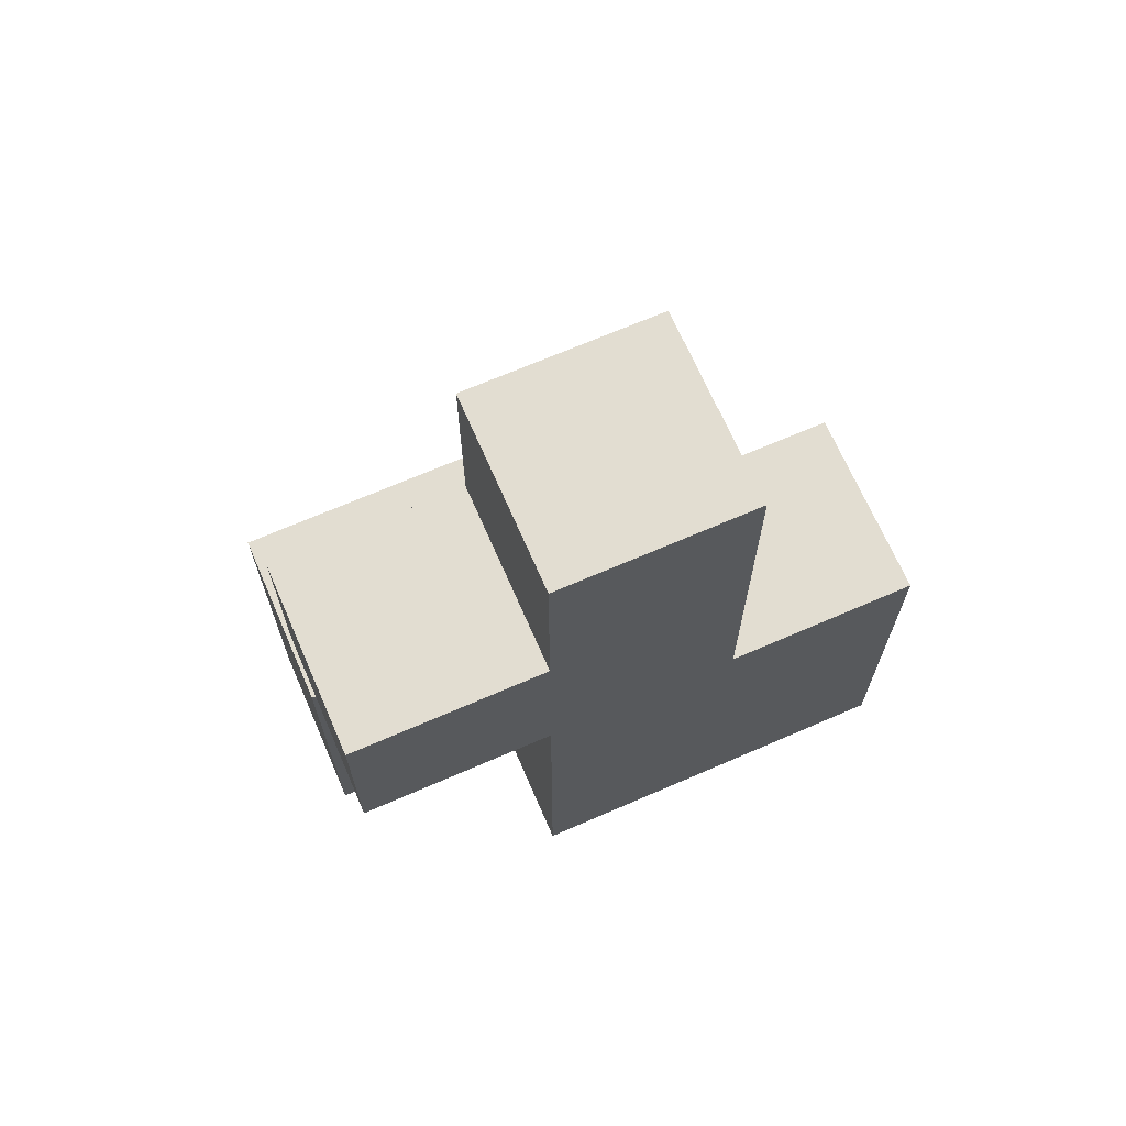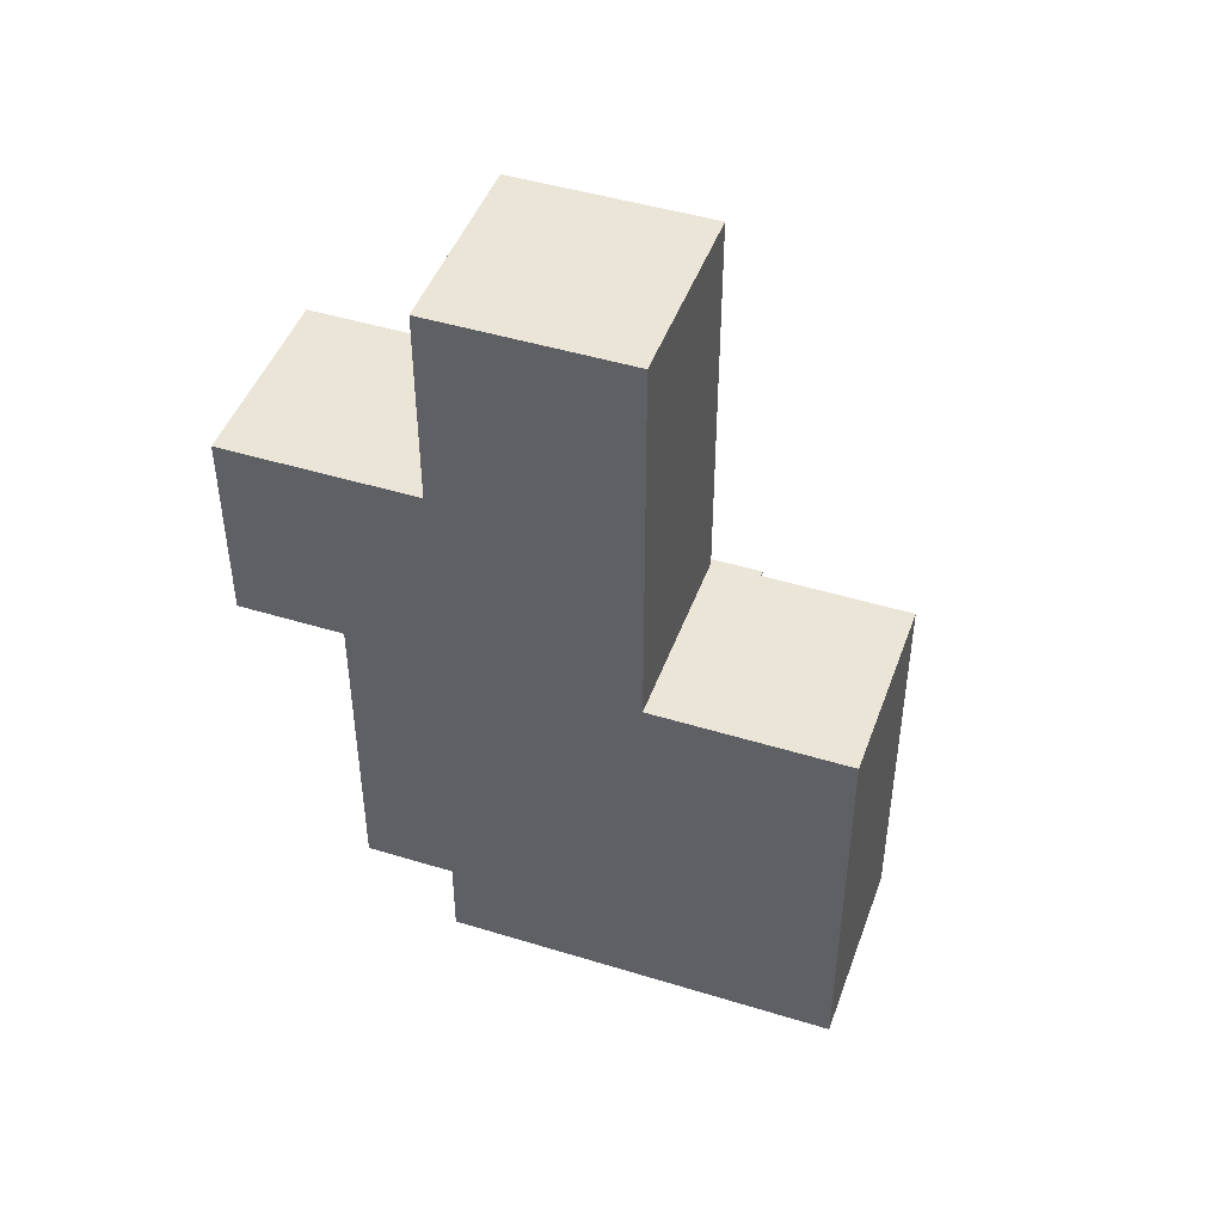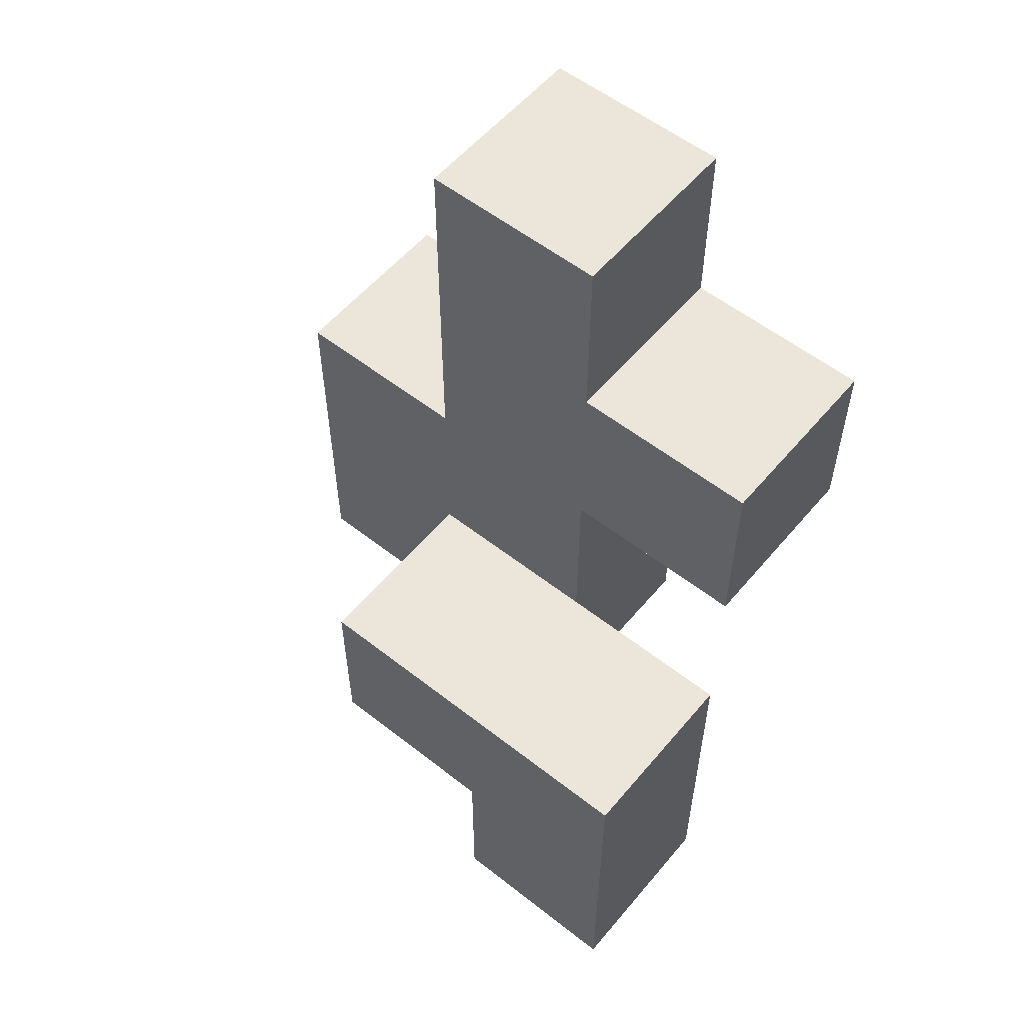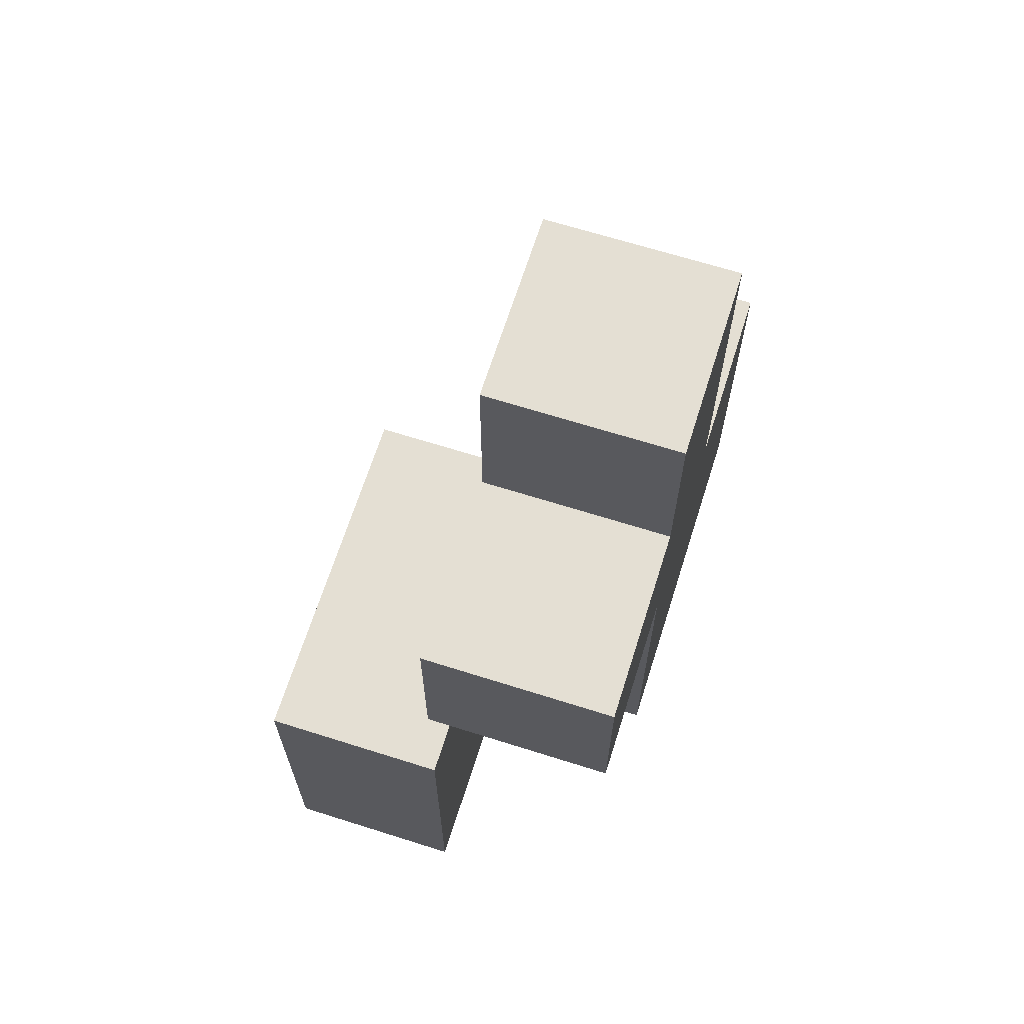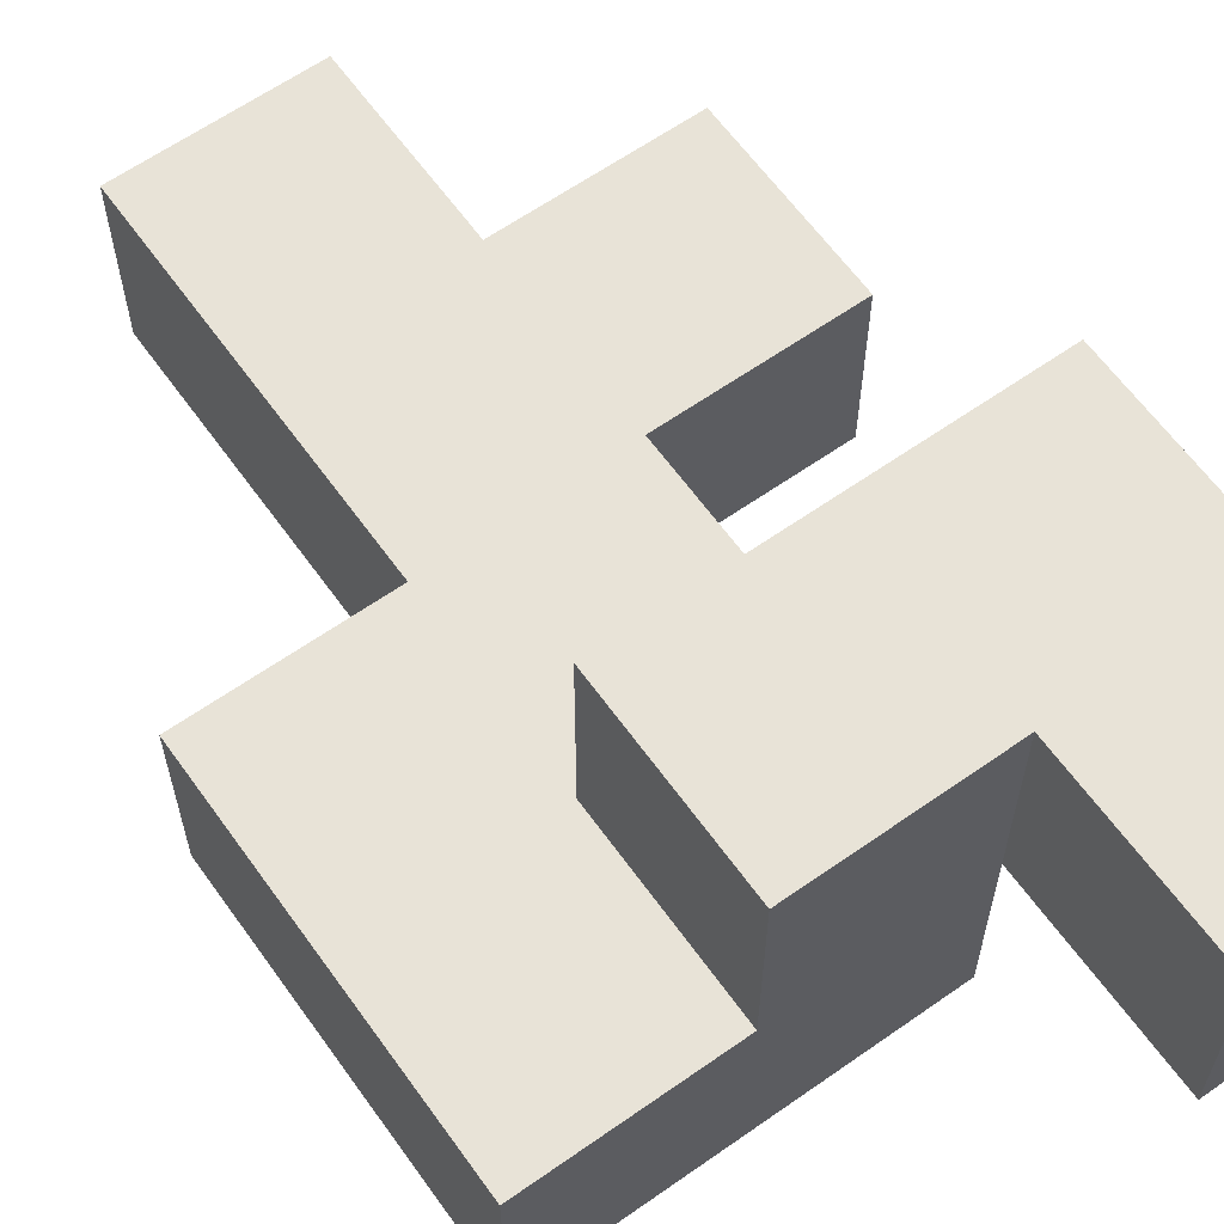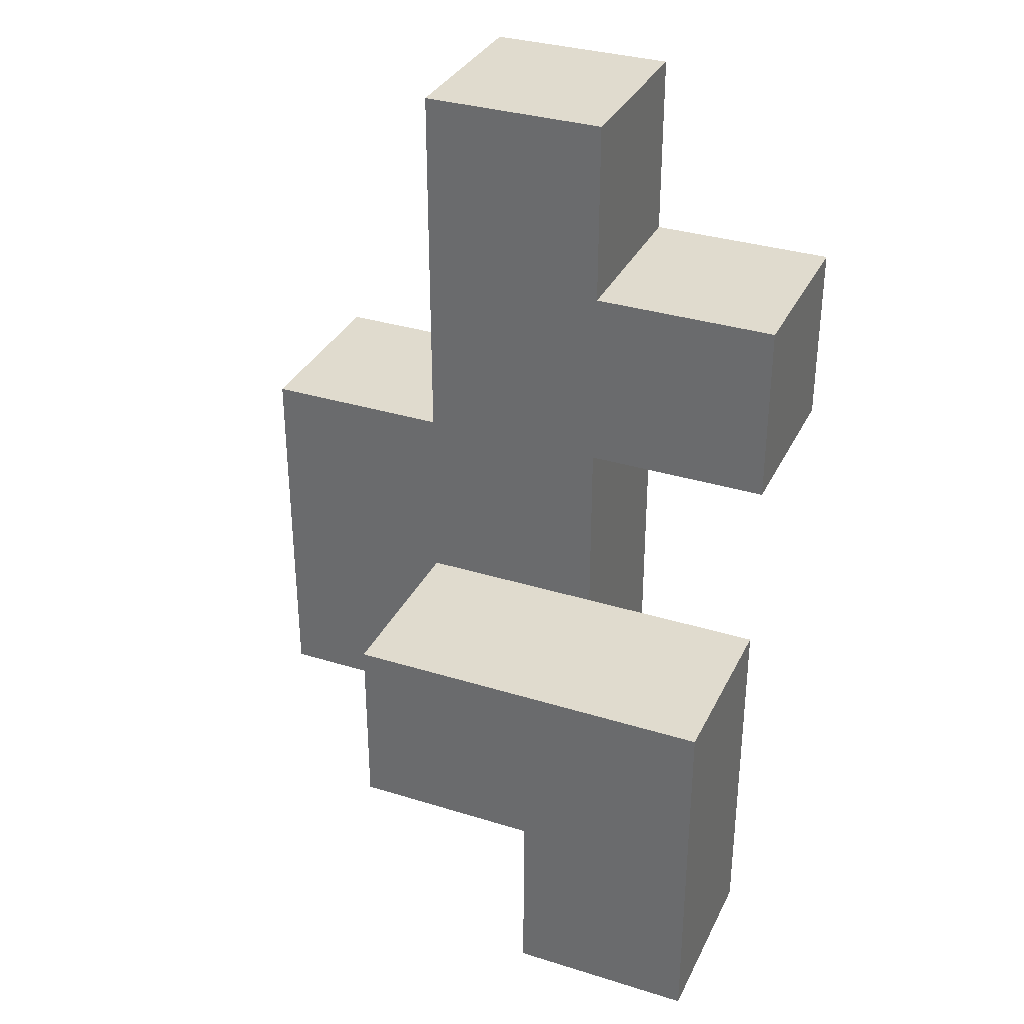
<metadata>
{"format":"obj","ext":"obj","renderer":"f3d","projection":"perspective","resolution":1024,"background":"white","views":[{"elev":68.6,"azim":-23.5,"up":"+Z"},{"elev":46.0,"azim":19.4,"up":"+Z"},{"elev":56.2,"azim":-140.6,"up":"+Z"},{"elev":66.8,"azim":-72.4,"up":"+Z"},{"elev":62.4,"azim":144.5,"up":"+Y"},{"elev":33.4,"azim":-157.0,"up":"+Z"}]}
</metadata>
<code>
v -0.1 0.1 -0.5
v -0.1 0.1 -0.3
v -0.1 0.3 -0.3
v -0.1 0.3 -0.5
v 0.1 0.1 -0.5
v 0.1 0.3 -0.5
v 0.1 0.3 -0.3
v 0.1 0.1 -0.3
v 0.1 -0.1 -0.3
v 0.1 -0.1 -0.1
v 0.1 0.1 -0.1
v 0.3 -0.1 -0.3
v 0.3 -0.1 -0.1
v 0.3 0.1 -0.3
v 0.5 -0.1 -0.3
v 0.5 0.1 -0.3
v 0.5 0.1 -0.1
v 0.5 -0.1 -0.1
v 0.3 0.1 -0.1
v -0.1 0.1 -0.1
v -0.1 0.3 -0.1
v 0.1 0.3 -0.1
v 0.3 0.3 -0.3
v 0.3 0.3 -0.1
v 0.1 -0.1 0.1
v 0.1 0.1 0.1
v 0.3 -0.1 0.1
v 0.3 0.1 0.1
v 0.5 0.1 0.1
v 0.5 -0.1 0.1
v -0.1 -0.1 0.1
v -0.1 -0.1 0.3
v -0.1 0.1 0.3
v -0.1 0.1 0.1
v 0.1 -0.1 0.3
v 0.1 0.1 0.3
v 0.3 0.1 0.3
v 0.3 -0.1 0.3
v 0.1 -0.1 0.5
v 0.1 0.1 0.5
v 0.3 0.1 0.5
v 0.3 -0.1 0.5
f 1 2 3
f 1 3 4
f 5 6 7
f 5 7 8
f 1 5 8
f 1 8 2
f 4 3 7
f 4 7 6
f 1 4 6
f 1 6 5
f 9 10 11
f 9 11 8
f 9 12 13
f 9 13 10
f 9 8 14
f 9 14 12
f 15 16 17
f 15 17 18
f 12 15 18
f 12 18 13
f 14 19 17
f 14 17 16
f 12 14 16
f 12 16 15
f 2 20 21
f 2 21 3
f 2 8 11
f 2 11 20
f 3 21 22
f 3 22 7
f 20 11 22
f 20 22 21
f 14 23 24
f 14 24 19
f 7 22 24
f 7 24 23
f 8 7 23
f 8 23 14
f 11 19 24
f 11 24 22
f 10 25 26
f 10 26 11
f 10 13 27
f 10 27 25
f 11 26 28
f 11 28 19
f 18 17 29
f 18 29 30
f 13 18 30
f 13 30 27
f 19 28 29
f 19 29 17
f 27 30 29
f 27 29 28
f 31 32 33
f 31 33 34
f 31 25 35
f 31 35 32
f 34 33 36
f 34 36 26
f 31 34 26
f 31 26 25
f 32 35 36
f 32 36 33
f 27 28 37
f 27 37 38
f 25 27 38
f 25 38 35
f 26 36 37
f 26 37 28
f 35 39 40
f 35 40 36
f 38 37 41
f 38 41 42
f 35 38 42
f 35 42 39
f 36 40 41
f 36 41 37
f 39 42 41
f 39 41 40

</code>
